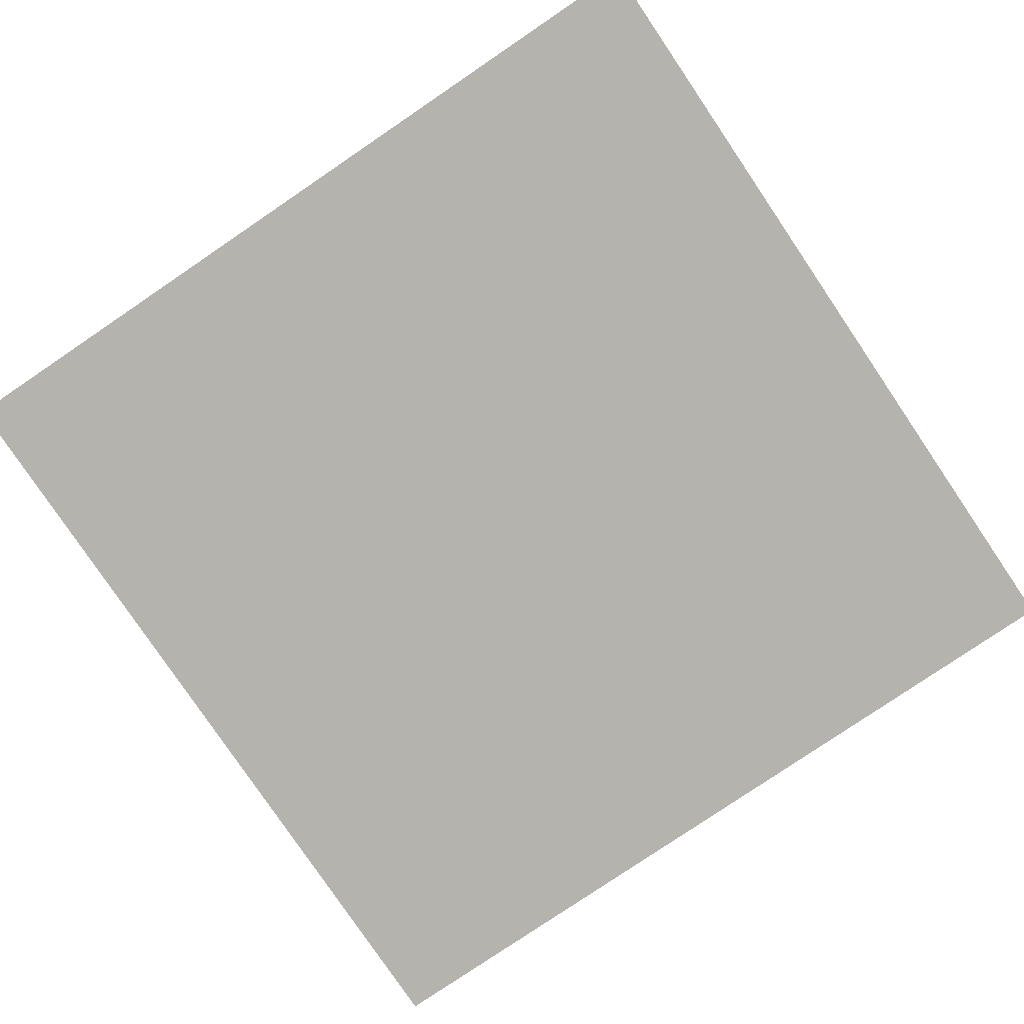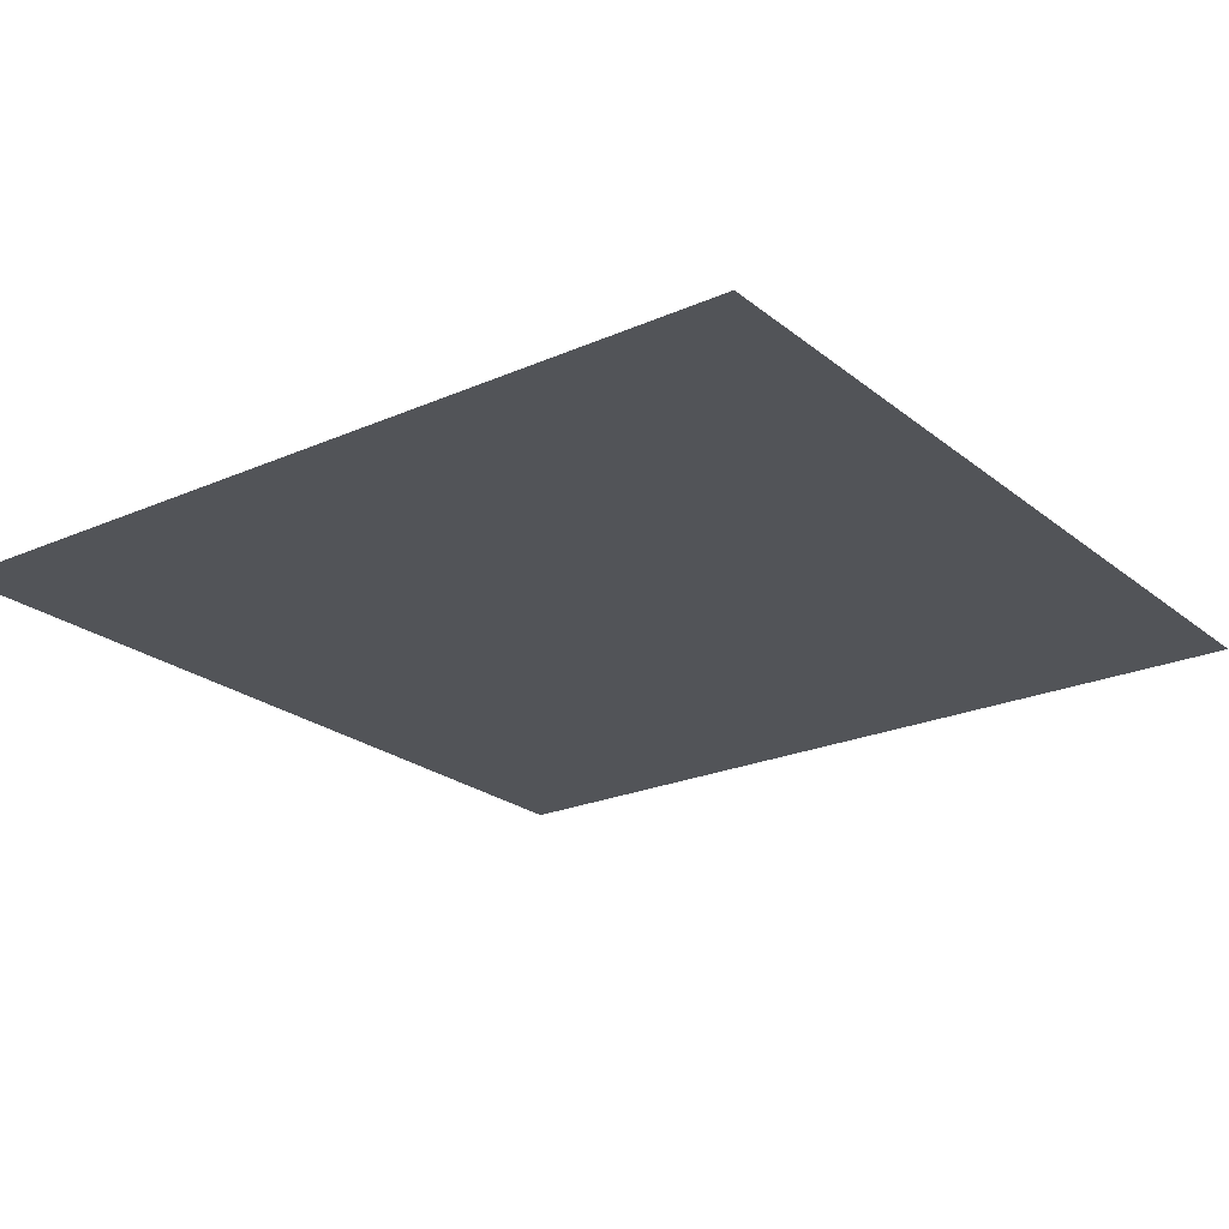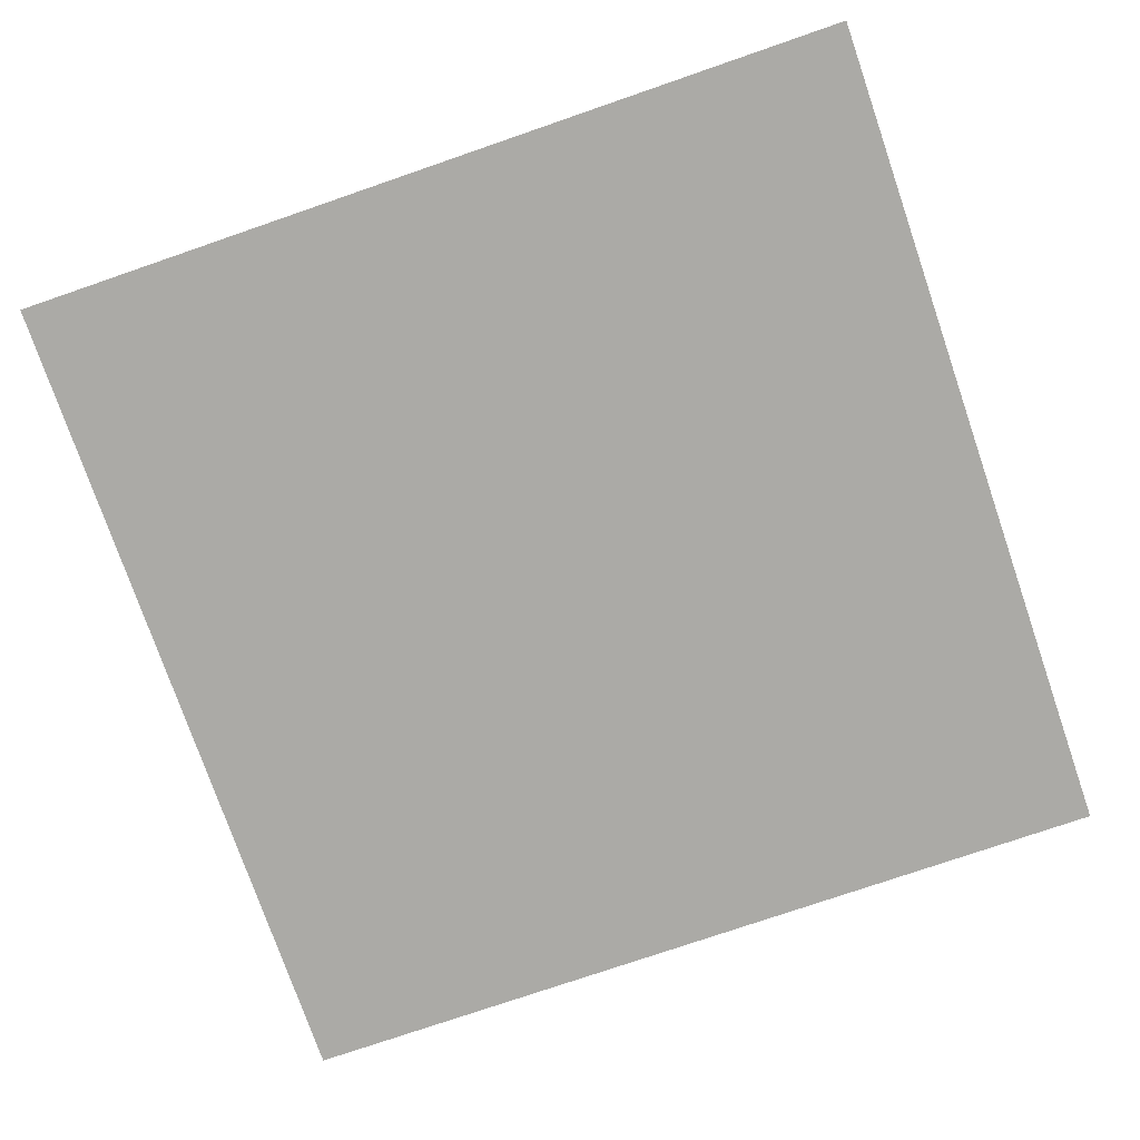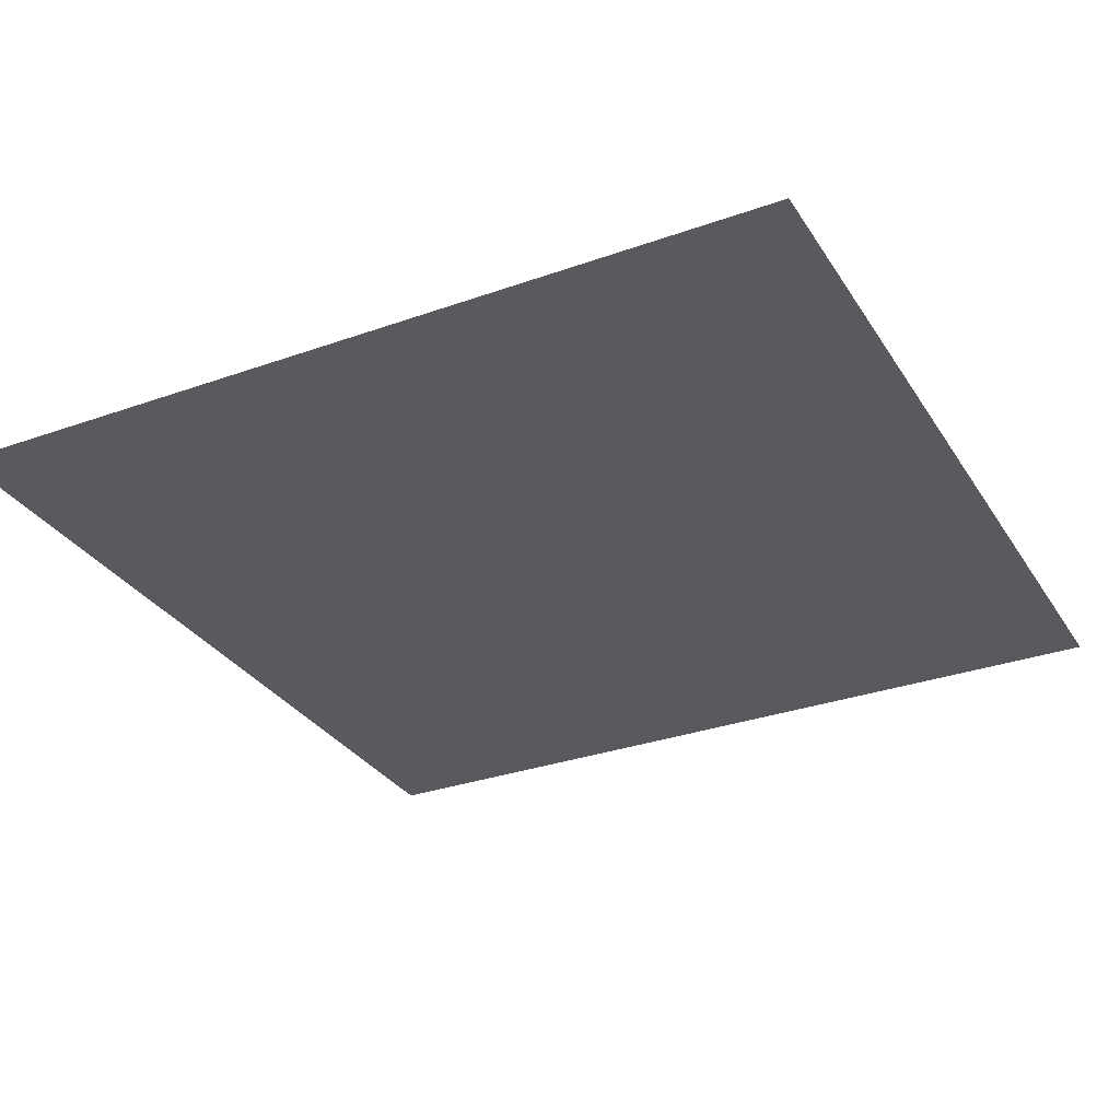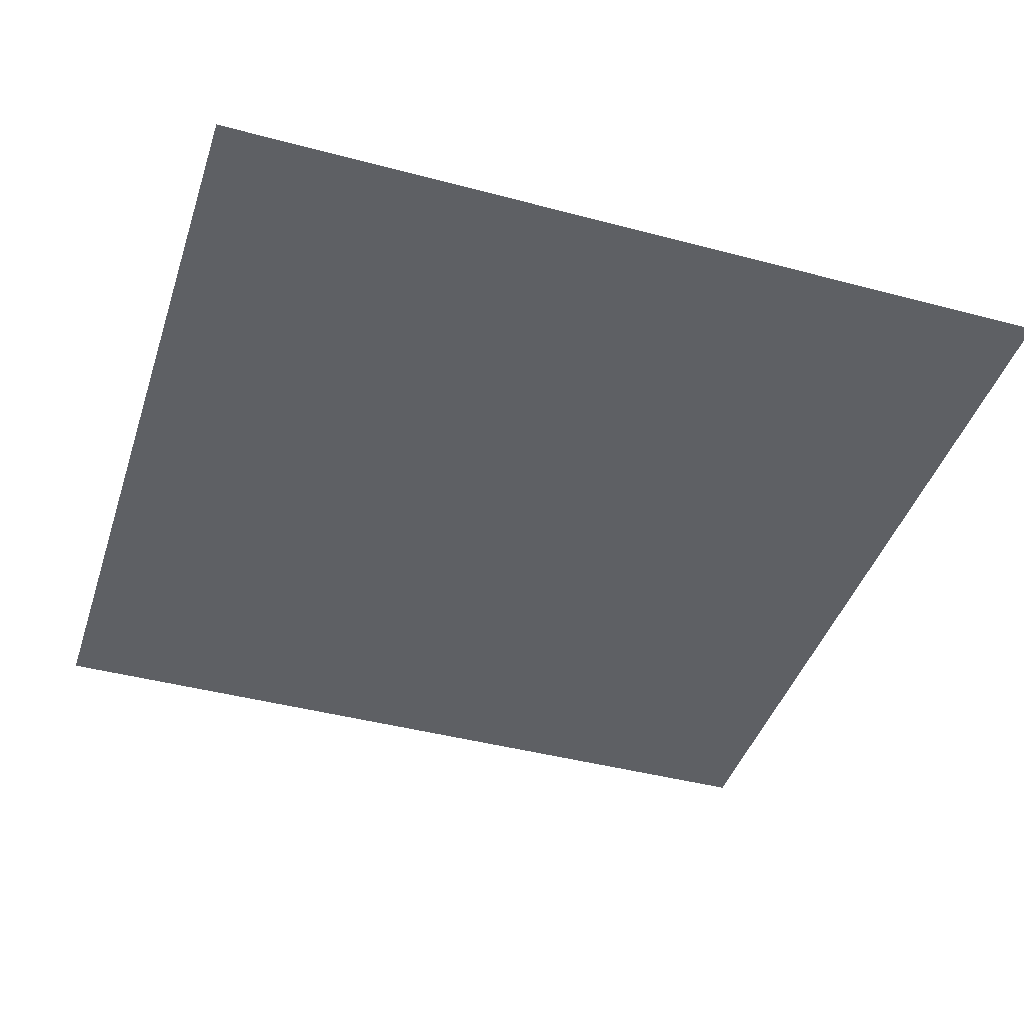
<metadata>
{"format":"obj","ext":"obj","renderer":"f3d","projection":"perspective","resolution":1024,"background":"white","views":[{"elev":-79.9,"azim":34.1,"up":"+Y"},{"elev":-23.0,"azim":36.8,"up":"+Y"},{"elev":-75.9,"azim":-71.0,"up":"+Y"},{"elev":-30.9,"azim":-153.0,"up":"+Y"},{"elev":-42.8,"azim":72.4,"up":"+Y"}]}
</metadata>
<code>
v 1 -2 -1
v -1 -2 -1
v 1 -2 1
v -1 -2 1
f 3 1 2
f 3 2 4

</code>
